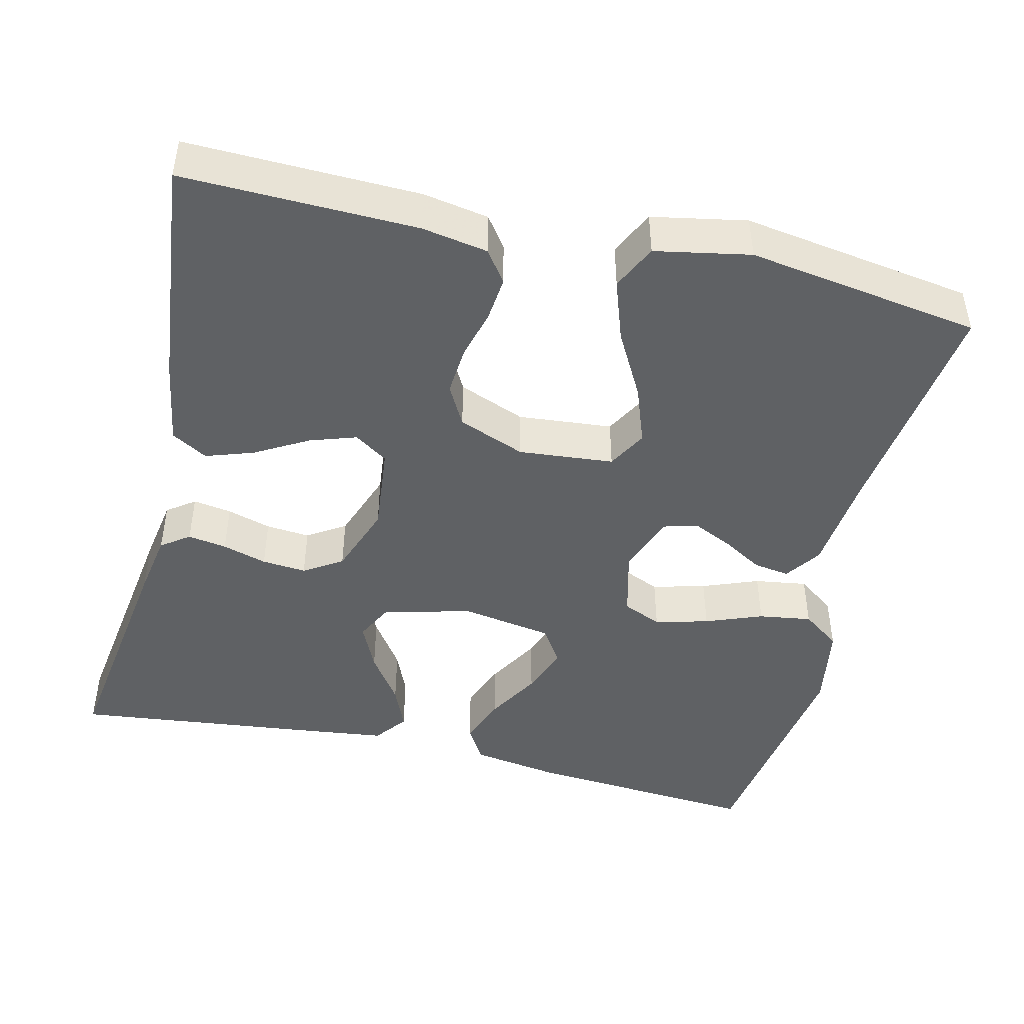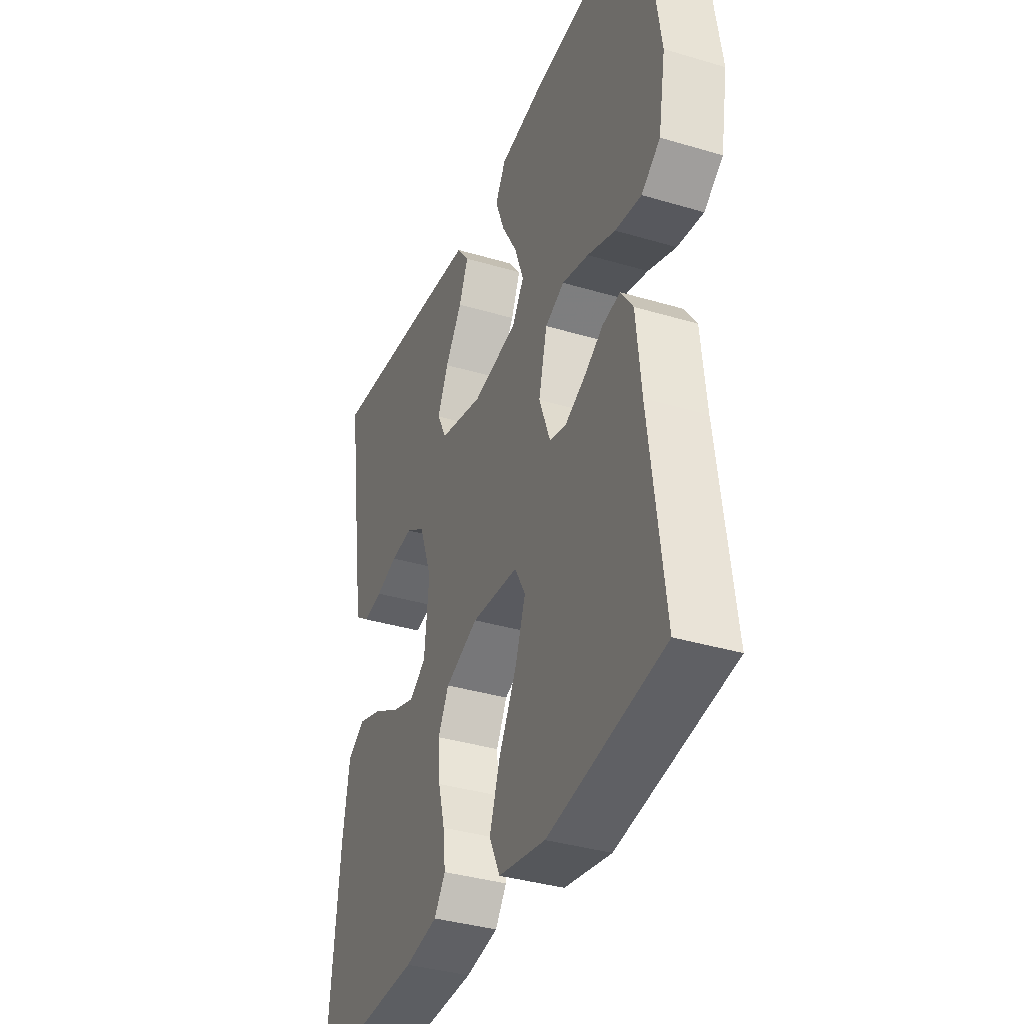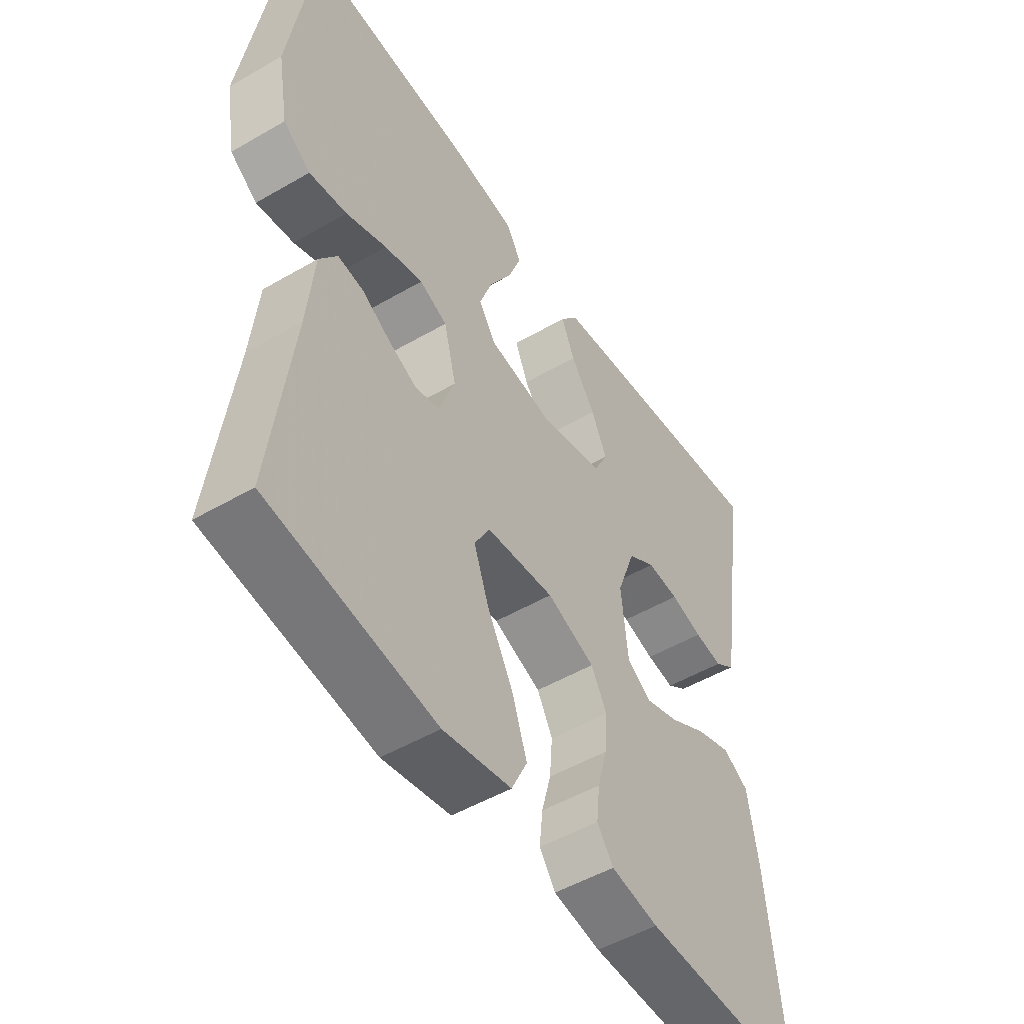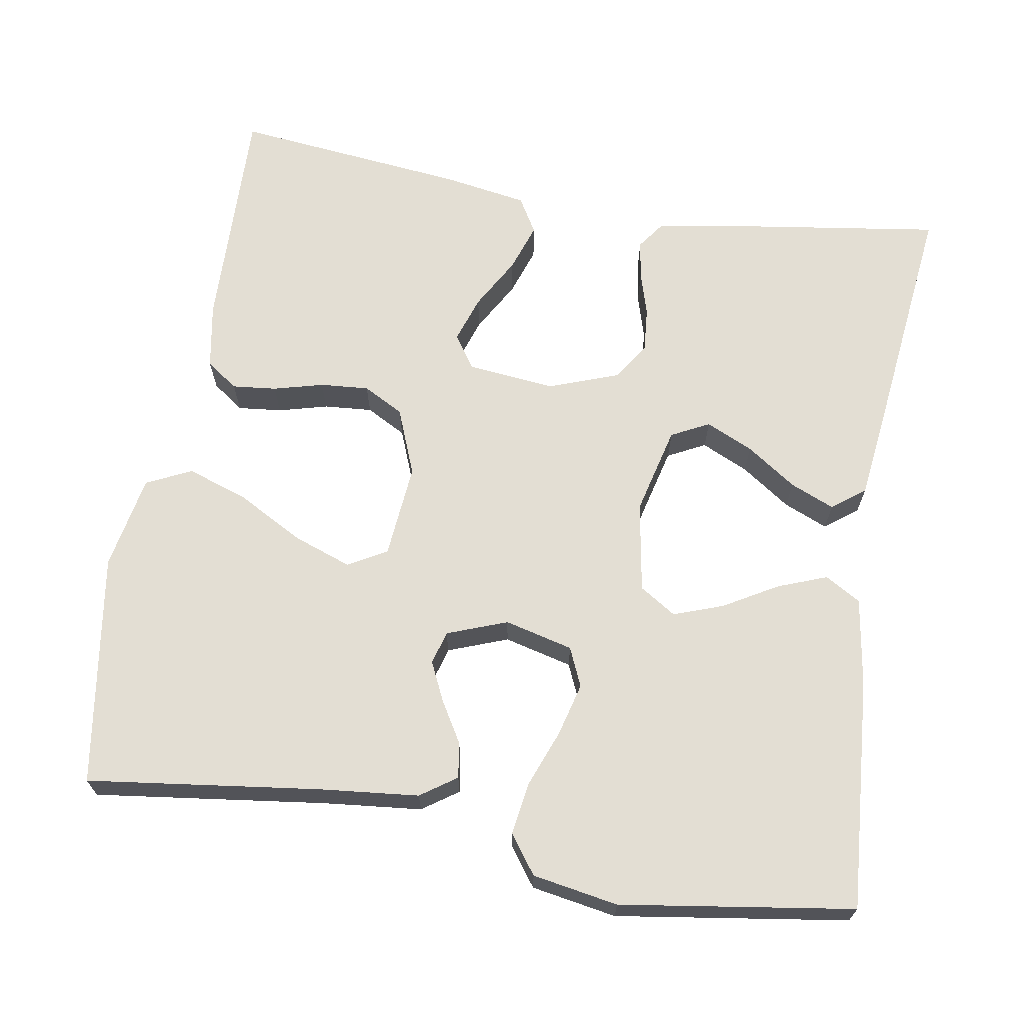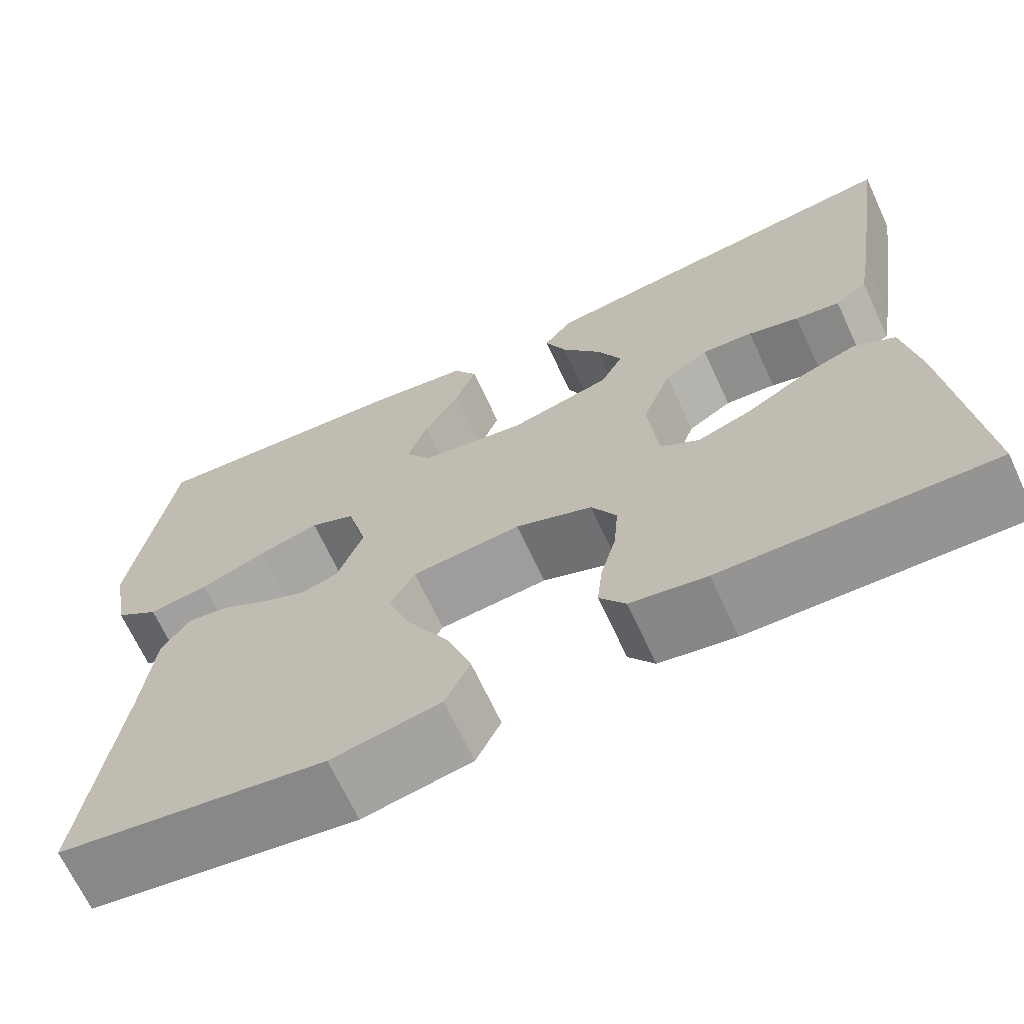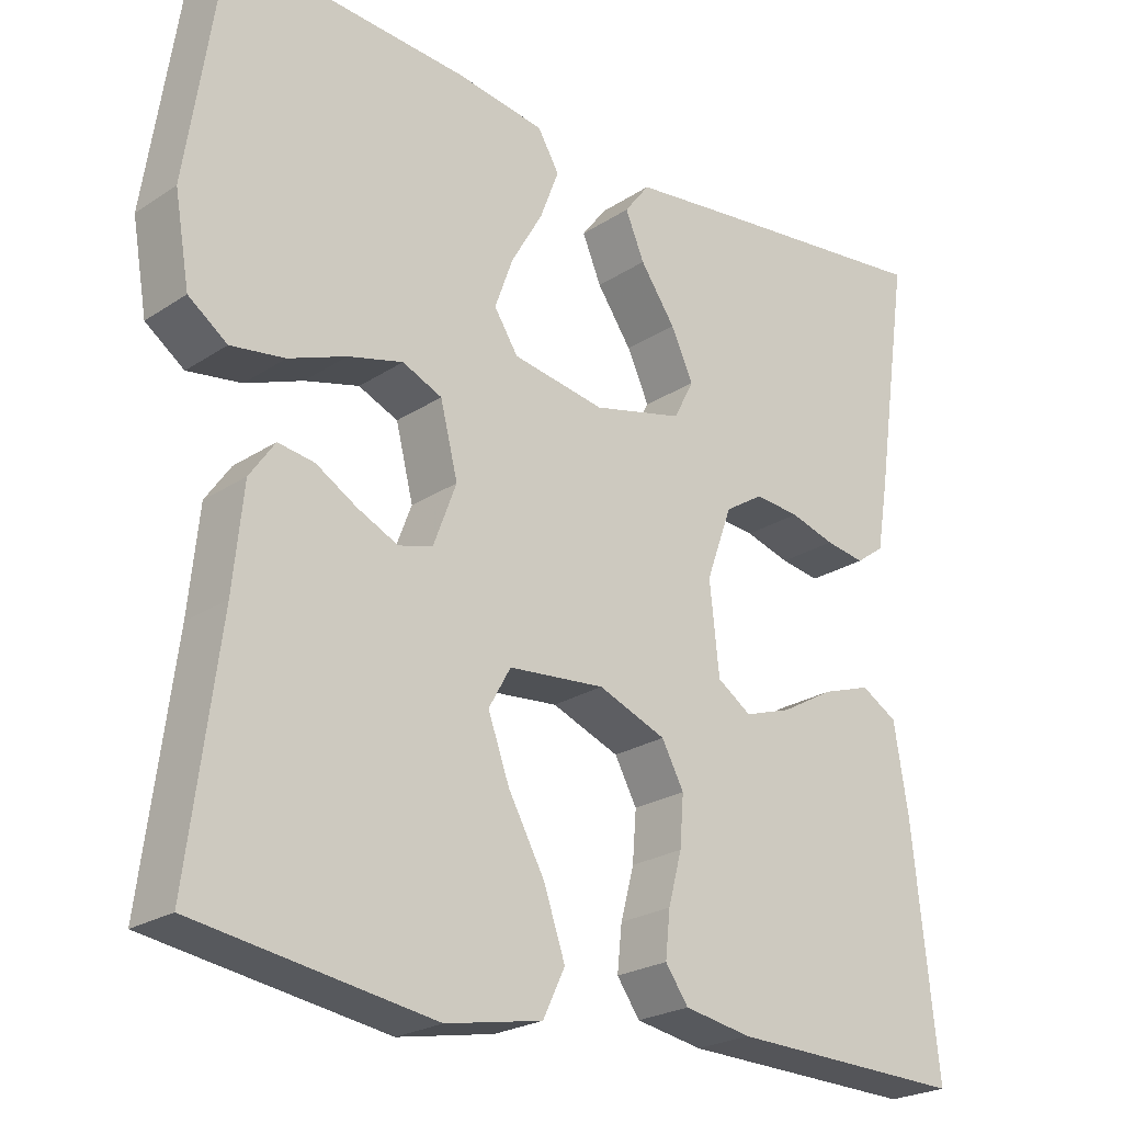
<metadata>
{"format":"obj","ext":"obj","renderer":"f3d","projection":"perspective","resolution":1024,"background":"white","views":[{"elev":-45.9,"azim":166.7,"up":"+Y"},{"elev":-36.6,"azim":-111.2,"up":"+Z"},{"elev":-50.5,"azim":-57.5,"up":"+Z"},{"elev":67.3,"azim":-80.4,"up":"+Y"},{"elev":-67.9,"azim":24.9,"up":"+Z"},{"elev":-23.5,"azim":-42.3,"up":"+Z"}]}
</metadata>
<code>
v 0.5 0.07 0.5
v 0.456 0.07 0.2
v 0.442 0.07 0.118
v 0.406 0.07 0.092
v 0.356 0.07 0.1
v 0.299 0.07 0.117
v 0.242 0.07 0.122
v 0.193 0.07 0.091
v 0.16 0.07 0
v 0.172 0.07 -0.113
v 0.215 0.07 -0.142
v 0.275 0.07 -0.122
v 0.342 0.07 -0.084
v 0.404 0.07 -0.063
v 0.45 0.07 -0.09
v 0.468 0.07 -0.2
v 0.5 0.07 -0.5
v 0.2 0.07 -0.492
v 0.115 0.07 -0.477
v 0.086 0.07 -0.436
v 0.092 0.07 -0.379
v 0.109 0.07 -0.315
v 0.114 0.07 -0.252
v 0.086 0.07 -0.2
v 0 0.07 -0.166
v -0.122 0.07 -0.177
v -0.15 0.07 -0.227
v -0.123 0.07 -0.302
v -0.077 0.07 -0.386
v -0.05 0.07 -0.465
v -0.078 0.07 -0.523
v -0.2 0.07 -0.546
v -0.5 0.07 -0.5
v -0.461 0.07 -0.2
v -0.448 0.07 -0.073
v -0.416 0.07 -0.027
v -0.37 0.07 -0.034
v -0.318 0.07 -0.065
v -0.267 0.07 -0.089
v -0.224 0.07 -0.077
v -0.195 0.07 0
v -0.217 0.07 0.088
v -0.267 0.07 0.11
v -0.336 0.07 0.092
v -0.409 0.07 0.064
v -0.477 0.07 0.054
v -0.526 0.07 0.09
v -0.545 0.07 0.2
v -0.5 0.07 0.5
v -0.2 0.07 0.477
v -0.087 0.07 0.459
v -0.06 0.07 0.413
v -0.084 0.07 0.35
v -0.124 0.07 0.281
v -0.147 0.07 0.217
v -0.117 0.07 0.17
v 0 0.07 0.15
v 0.114 0.07 0.178
v 0.139 0.07 0.227
v 0.111 0.07 0.288
v 0.067 0.07 0.352
v 0.043 0.07 0.409
v 0.075 0.07 0.451
v 0.2 0.07 0.466
v 0.5 0 0.5
v 0.456 0 0.2
v 0.442 0 0.118
v 0.406 0 0.092
v 0.356 0 0.1
v 0.299 0 0.117
v 0.242 0 0.122
v 0.193 0 0.091
v 0.16 0 0
v 0.172 0 -0.113
v 0.215 0 -0.142
v 0.275 0 -0.122
v 0.342 0 -0.084
v 0.404 0 -0.063
v 0.45 0 -0.09
v 0.468 0 -0.2
v 0.5 0 -0.5
v 0.2 0 -0.492
v 0.115 0 -0.477
v 0.086 0 -0.436
v 0.092 0 -0.379
v 0.109 0 -0.315
v 0.114 0 -0.252
v 0.086 0 -0.2
v 0 0 -0.166
v -0.122 0 -0.177
v -0.15 0 -0.227
v -0.123 0 -0.302
v -0.077 0 -0.386
v -0.05 0 -0.465
v -0.078 0 -0.523
v -0.2 0 -0.546
v -0.5 0 -0.5
v -0.461 0 -0.2
v -0.448 0 -0.073
v -0.416 0 -0.027
v -0.37 0 -0.034
v -0.318 0 -0.065
v -0.267 0 -0.089
v -0.224 0 -0.077
v -0.195 0 0
v -0.217 0 0.088
v -0.267 0 0.11
v -0.336 0 0.092
v -0.409 0 0.064
v -0.477 0 0.054
v -0.526 0 0.09
v -0.545 0 0.2
v -0.5 0 0.5
v -0.2 0 0.477
v -0.087 0 0.459
v -0.06 0 0.413
v -0.084 0 0.35
v -0.124 0 0.281
v -0.147 0 0.217
v -0.117 0 0.17
v 0 0 0.15
v 0.114 0 0.178
v 0.139 0 0.227
v 0.111 0 0.288
v 0.067 0 0.352
v 0.043 0 0.409
v 0.075 0 0.451
v 0.2 0 0.466
f 60 61 62 63
f 59 60 63 64
f 51 52 53 54
f 51 54 55
f 50 51 55
f 49 50 55
f 48 49 55 56
f 44 45 46 47
f 43 44 47 48
f 35 36 37 38
f 34 35 38 39
f 33 34 39 40
f 31 32 33 40
f 28 29 30 31
f 27 28 31 40
f 19 20 21 22
f 19 22 23
f 18 19 23
f 17 18 23
f 16 17 23 24
f 12 13 14 15
f 11 12 15 16
f 3 4 5 6
f 3 6 7
f 2 3 7
f 59 64 1 2
f 58 59 2 7
f 57 58 7 8
f 43 48 56 57
f 42 43 57 8
f 41 42 8 9
f 26 27 40 41
f 25 26 41 9
f 11 16 24 25
f 10 11 25
f 9 10 25
f 127 126 125 124
f 128 127 124 123
f 118 117 116 115
f 119 118 115
f 119 115 114
f 119 114 113
f 120 119 113 112
f 111 110 109 108
f 112 111 108 107
f 102 101 100 99
f 103 102 99 98
f 104 103 98 97
f 104 97 96 95
f 95 94 93 92
f 104 95 92 91
f 86 85 84 83
f 87 86 83
f 87 83 82
f 87 82 81
f 88 87 81 80
f 79 78 77 76
f 80 79 76 75
f 70 69 68 67
f 71 70 67
f 71 67 66
f 66 65 128 123
f 71 66 123 122
f 72 71 122 121
f 121 120 112 107
f 72 121 107 106
f 73 72 106 105
f 105 104 91 90
f 73 105 90 89
f 89 88 80 75
f 89 75 74
f 89 74 73
f 1 65 66 2
f 2 66 67 3
f 3 67 68 4
f 4 68 69 5
f 5 69 70 6
f 6 70 71 7
f 7 71 72 8
f 8 72 73 9
f 9 73 74 10
f 10 74 75 11
f 11 75 76 12
f 12 76 77 13
f 13 77 78 14
f 14 78 79 15
f 15 79 80 16
f 16 80 81 17
f 17 81 82 18
f 18 82 83 19
f 19 83 84 20
f 20 84 85 21
f 21 85 86 22
f 22 86 87 23
f 23 87 88 24
f 24 88 89 25
f 25 89 90 26
f 26 90 91 27
f 27 91 92 28
f 28 92 93 29
f 29 93 94 30
f 30 94 95 31
f 31 95 96 32
f 32 96 97 33
f 33 97 98 34
f 34 98 99 35
f 35 99 100 36
f 36 100 101 37
f 37 101 102 38
f 38 102 103 39
f 39 103 104 40
f 40 104 105 41
f 41 105 106 42
f 42 106 107 43
f 43 107 108 44
f 44 108 109 45
f 45 109 110 46
f 46 110 111 47
f 47 111 112 48
f 48 112 113 49
f 49 113 114 50
f 50 114 115 51
f 51 115 116 52
f 52 116 117 53
f 53 117 118 54
f 54 118 119 55
f 55 119 120 56
f 56 120 121 57
f 57 121 122 58
f 58 122 123 59
f 59 123 124 60
f 60 124 125 61
f 61 125 126 62
f 62 126 127 63
f 63 127 128 64
f 64 128 65 1

</code>
